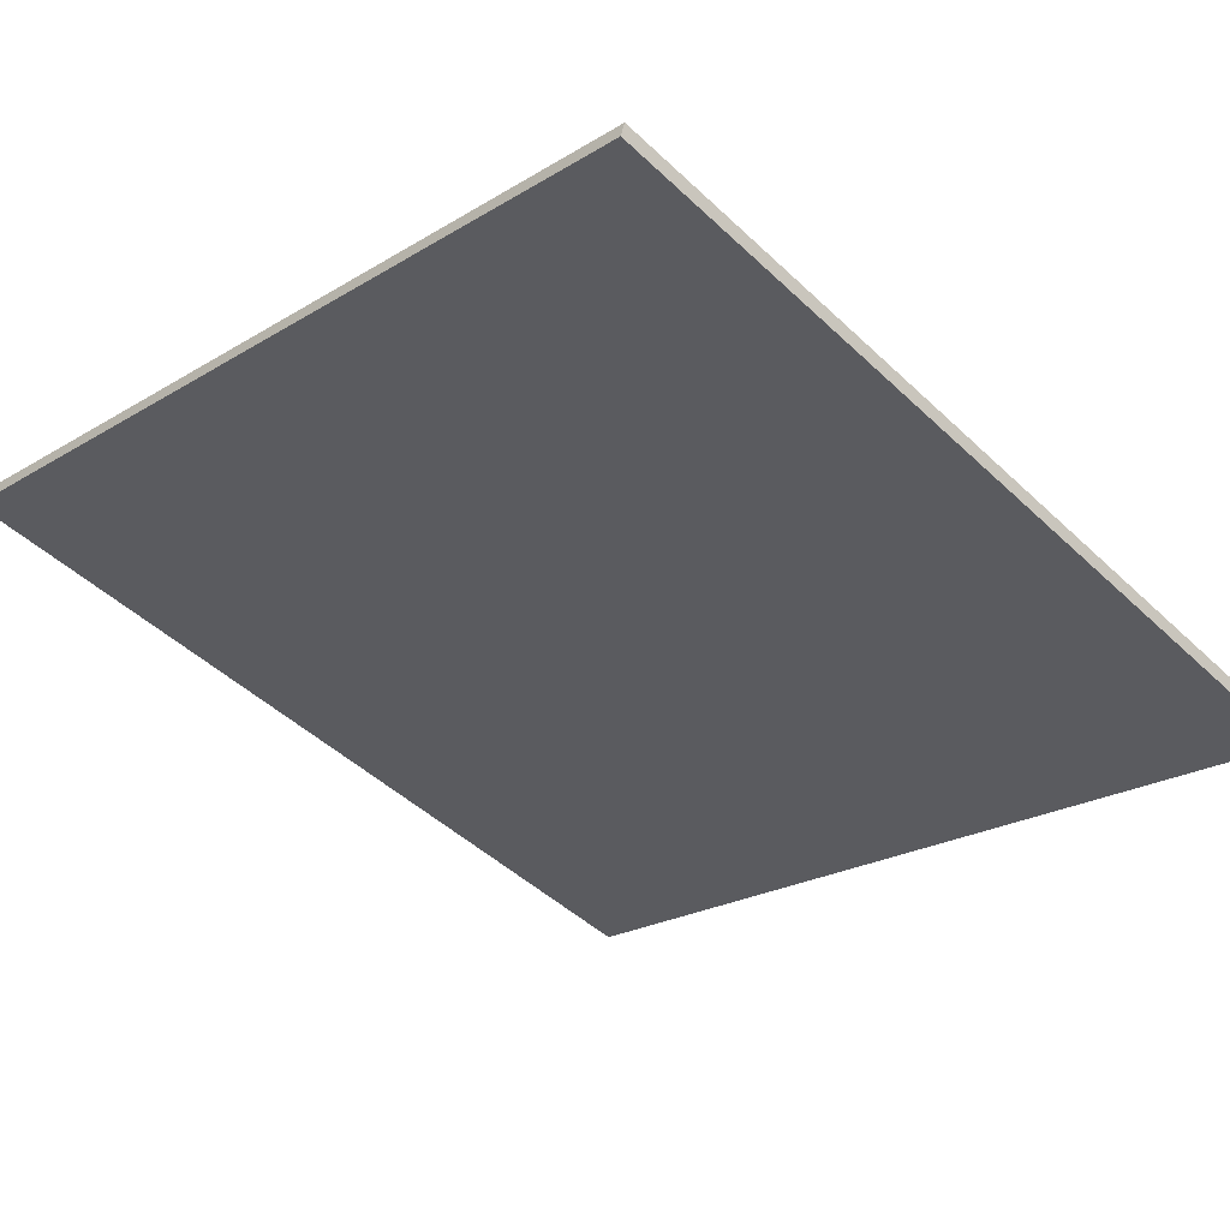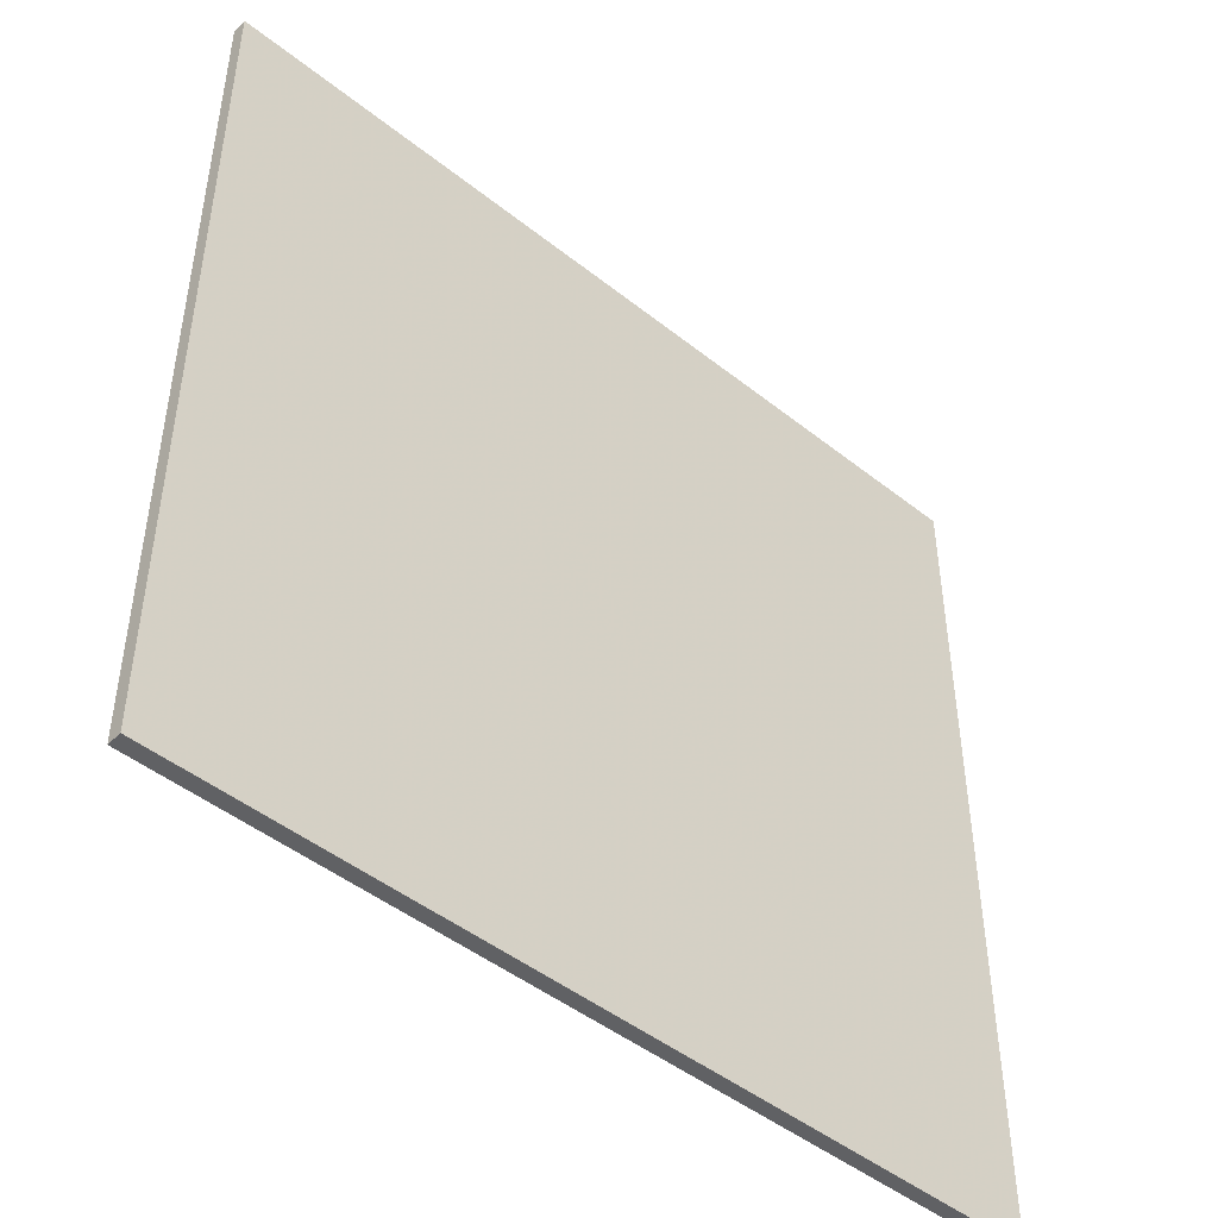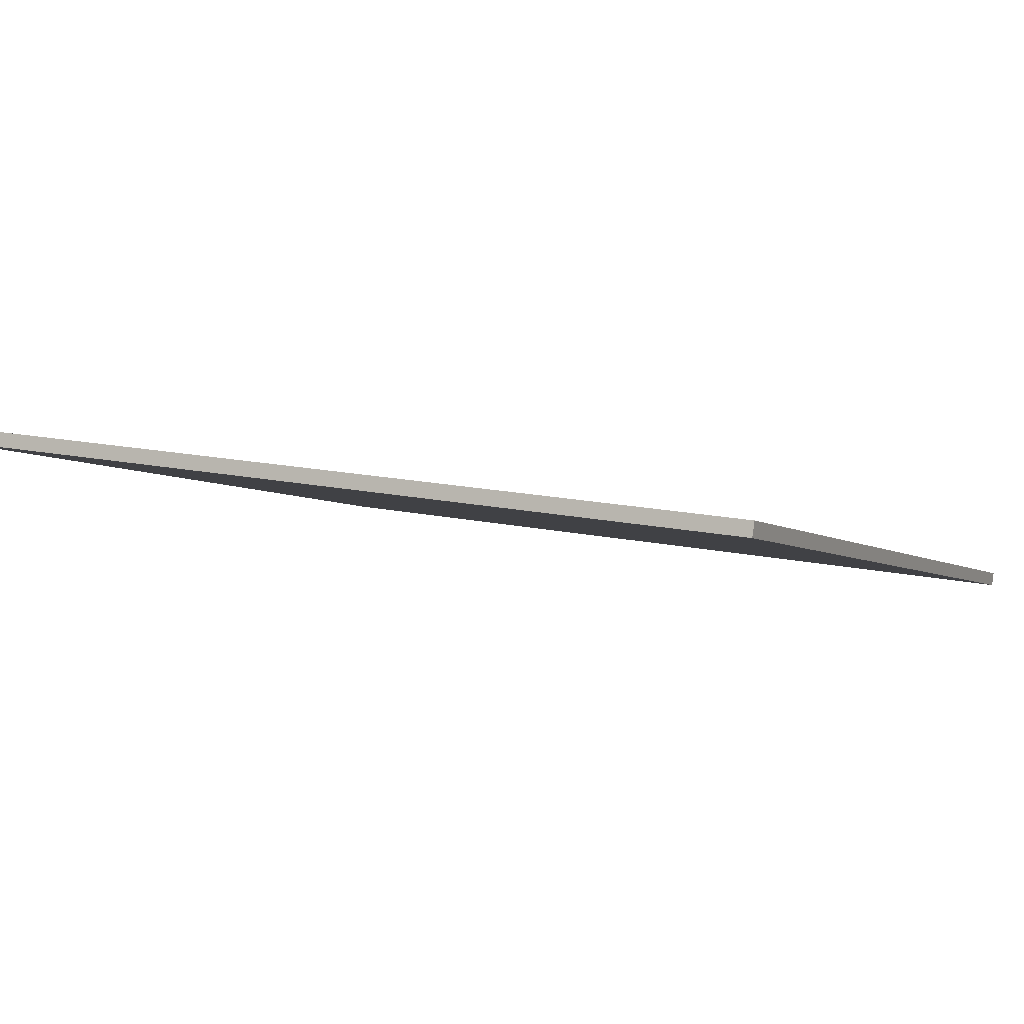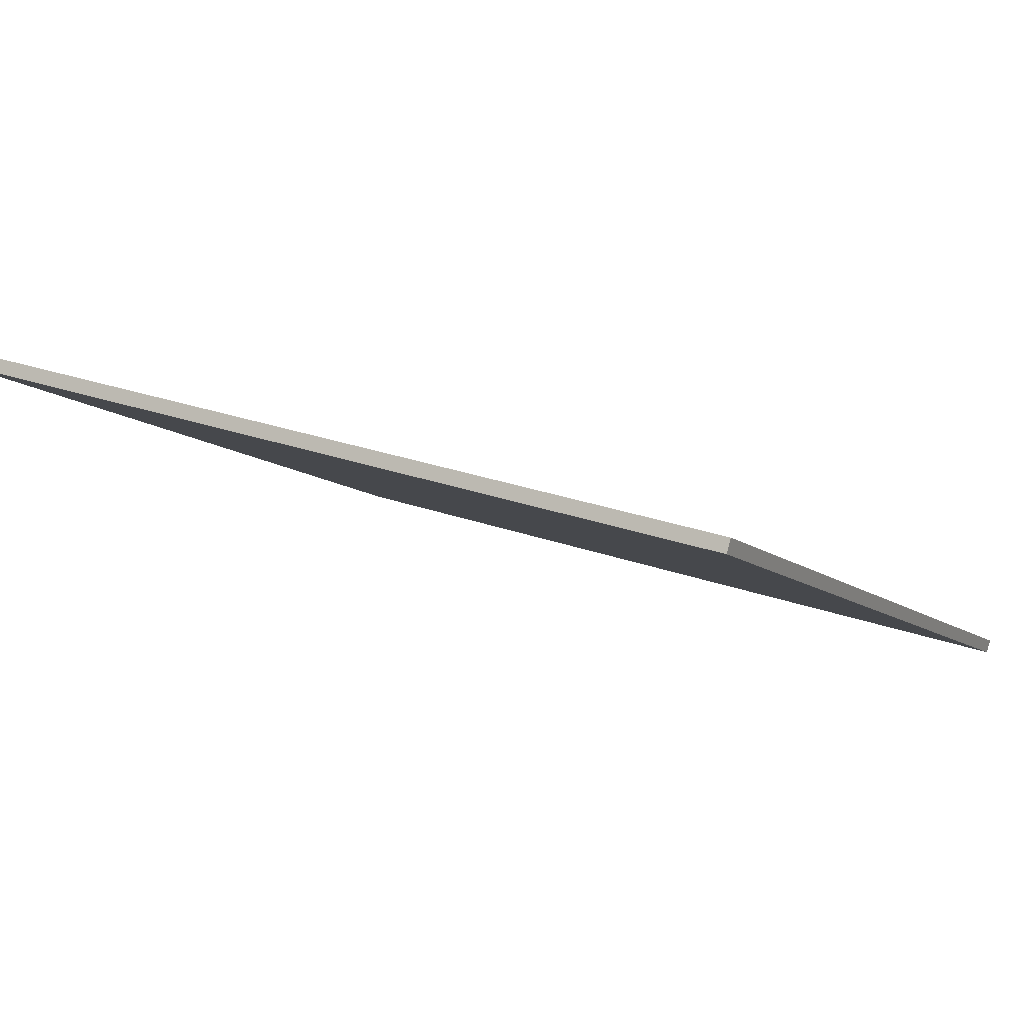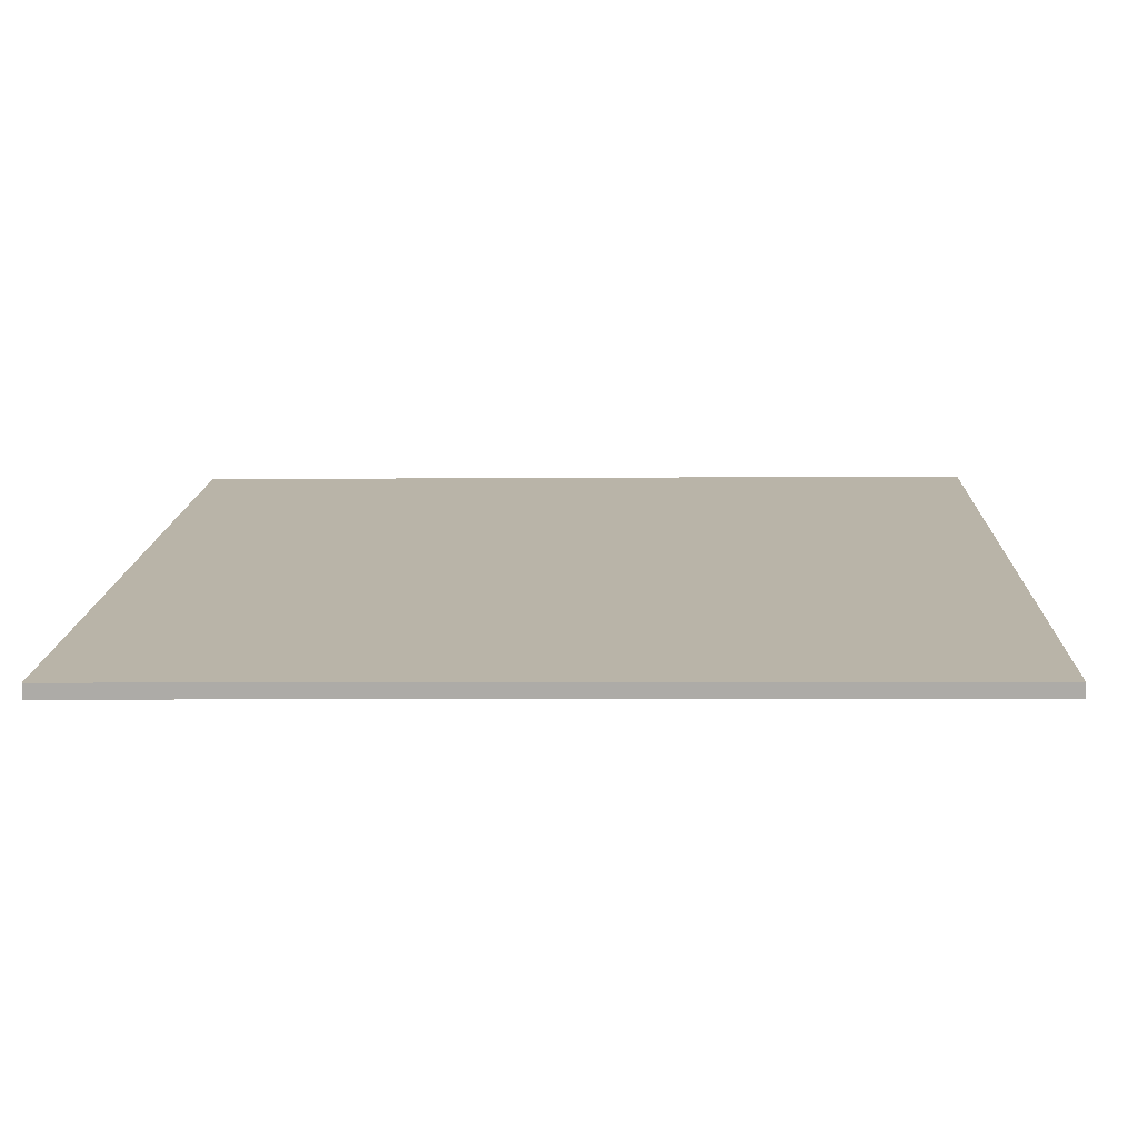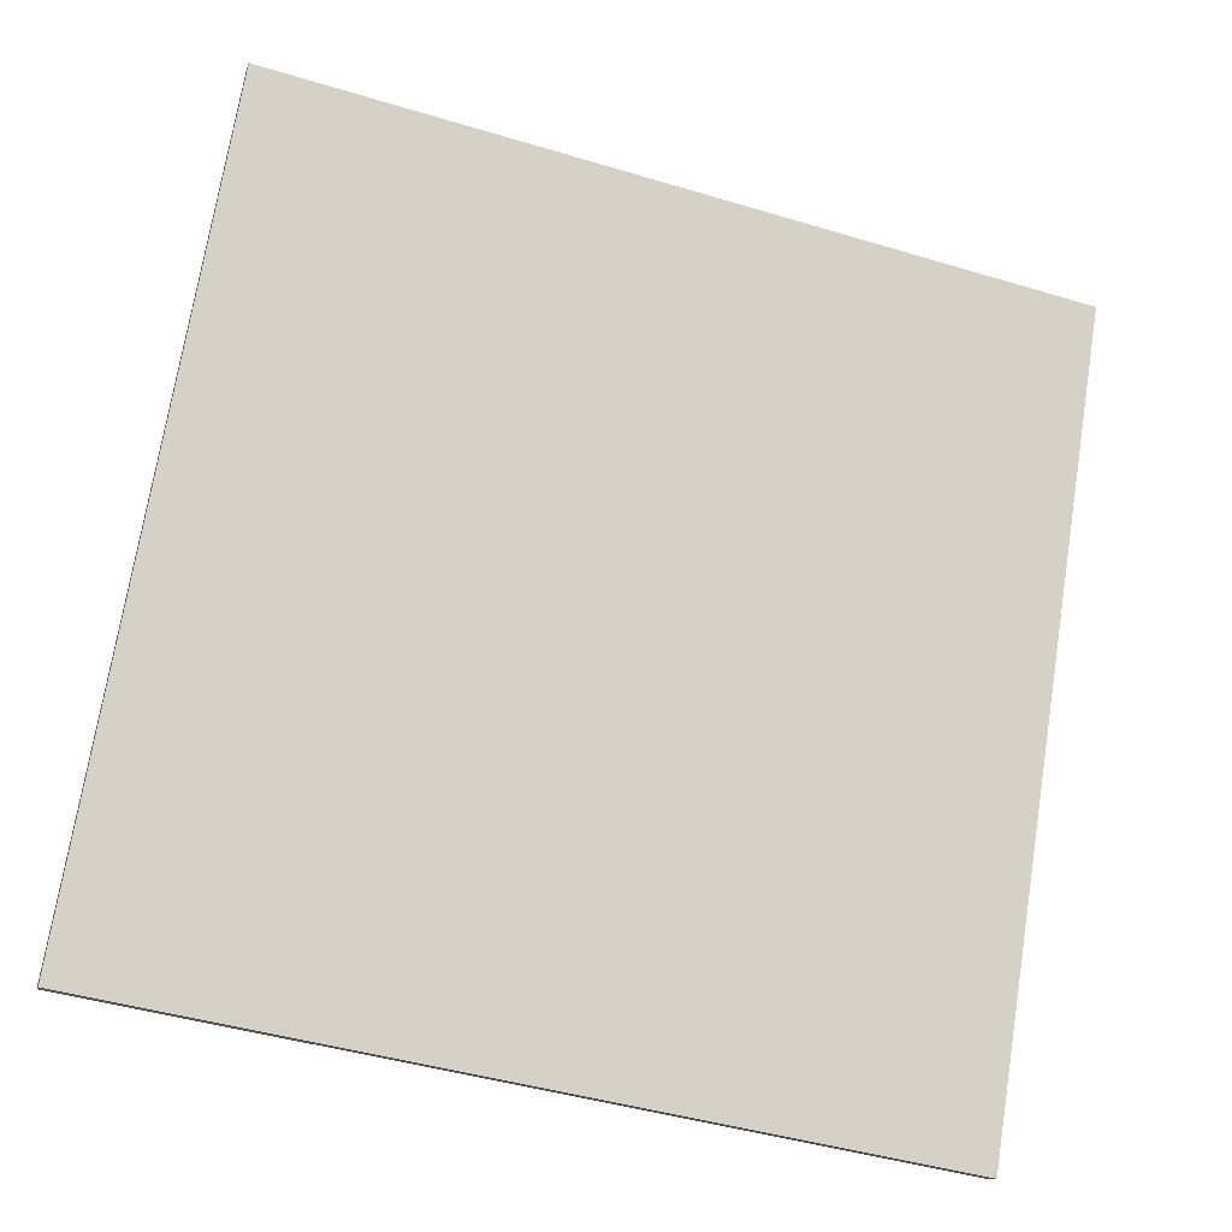
<metadata>
{"format":"obj","ext":"obj","renderer":"f3d","projection":"perspective","resolution":1024,"background":"white","views":[{"elev":-46.8,"azim":43.2,"up":"+Y"},{"elev":-46.9,"azim":-58.9,"up":"+Z"},{"elev":14.0,"azim":-63.3,"up":"+Y"},{"elev":-9.7,"azim":26.3,"up":"+Y"},{"elev":-3.7,"azim":92.2,"up":"+Y"},{"elev":72.4,"azim":9.1,"up":"+Y"}]}
</metadata>
<code>
v -50.22 40.93 -4.397
v -50.22 40.93 4.397
v -50.18 41.07 -4.397
v -50.18 41.07 4.397
v -58.63 43.49 -4.397
v -58.63 43.49 4.397
v -58.59 43.63 -4.397
v -58.59 43.63 4.397
f 1 3 4
f 4 2 1
f 5 6 8
f 8 7 5
f 1 2 6
f 6 5 1
f 3 7 8
f 8 4 3
f 1 5 7
f 7 3 1
f 2 4 8
f 8 6 2

</code>
